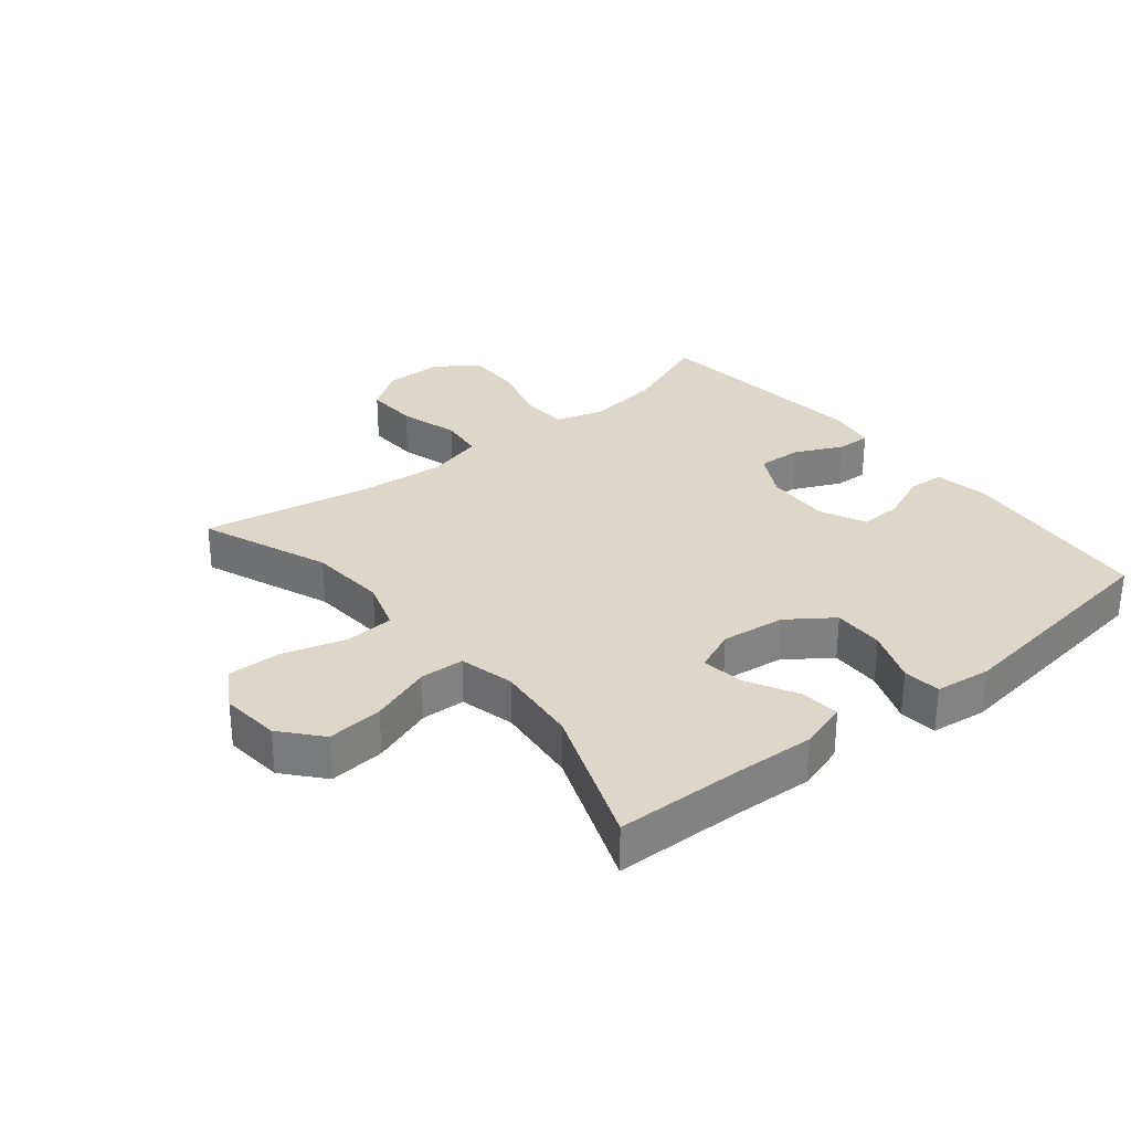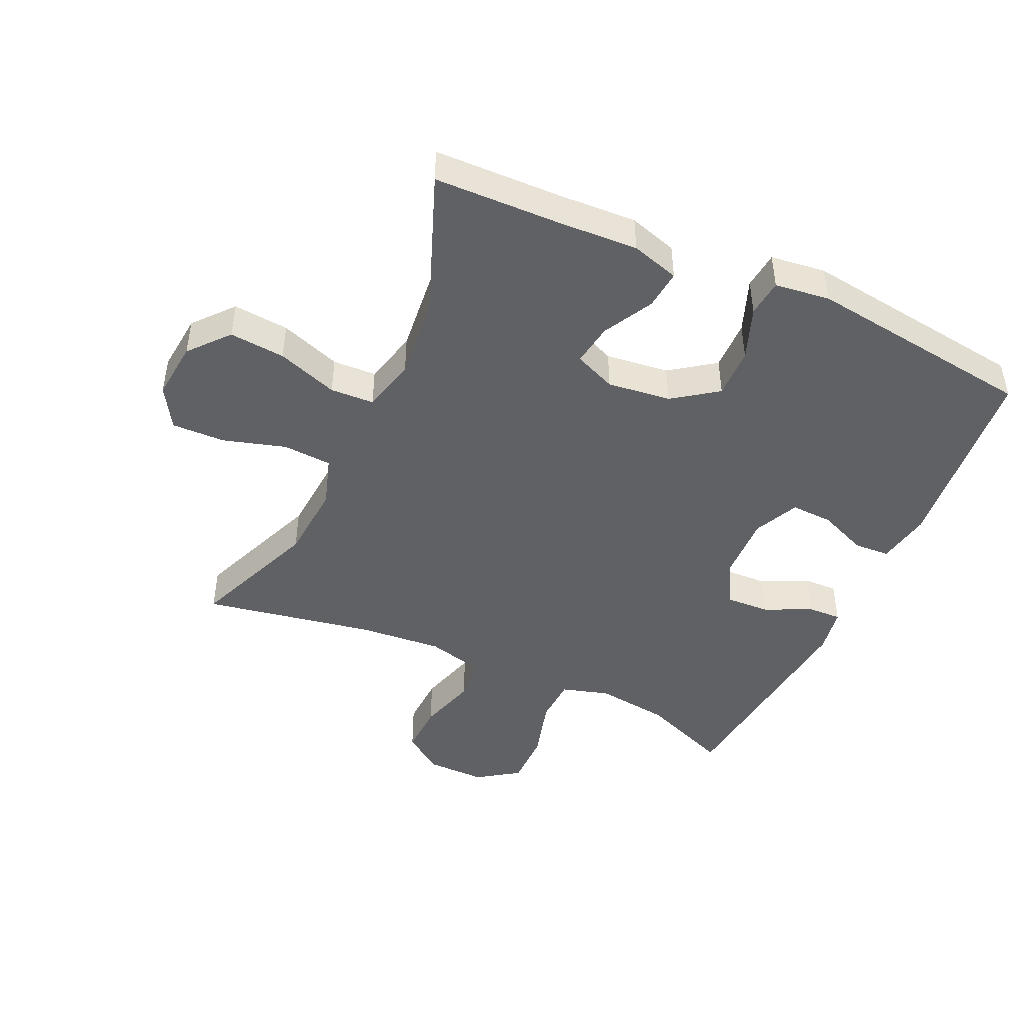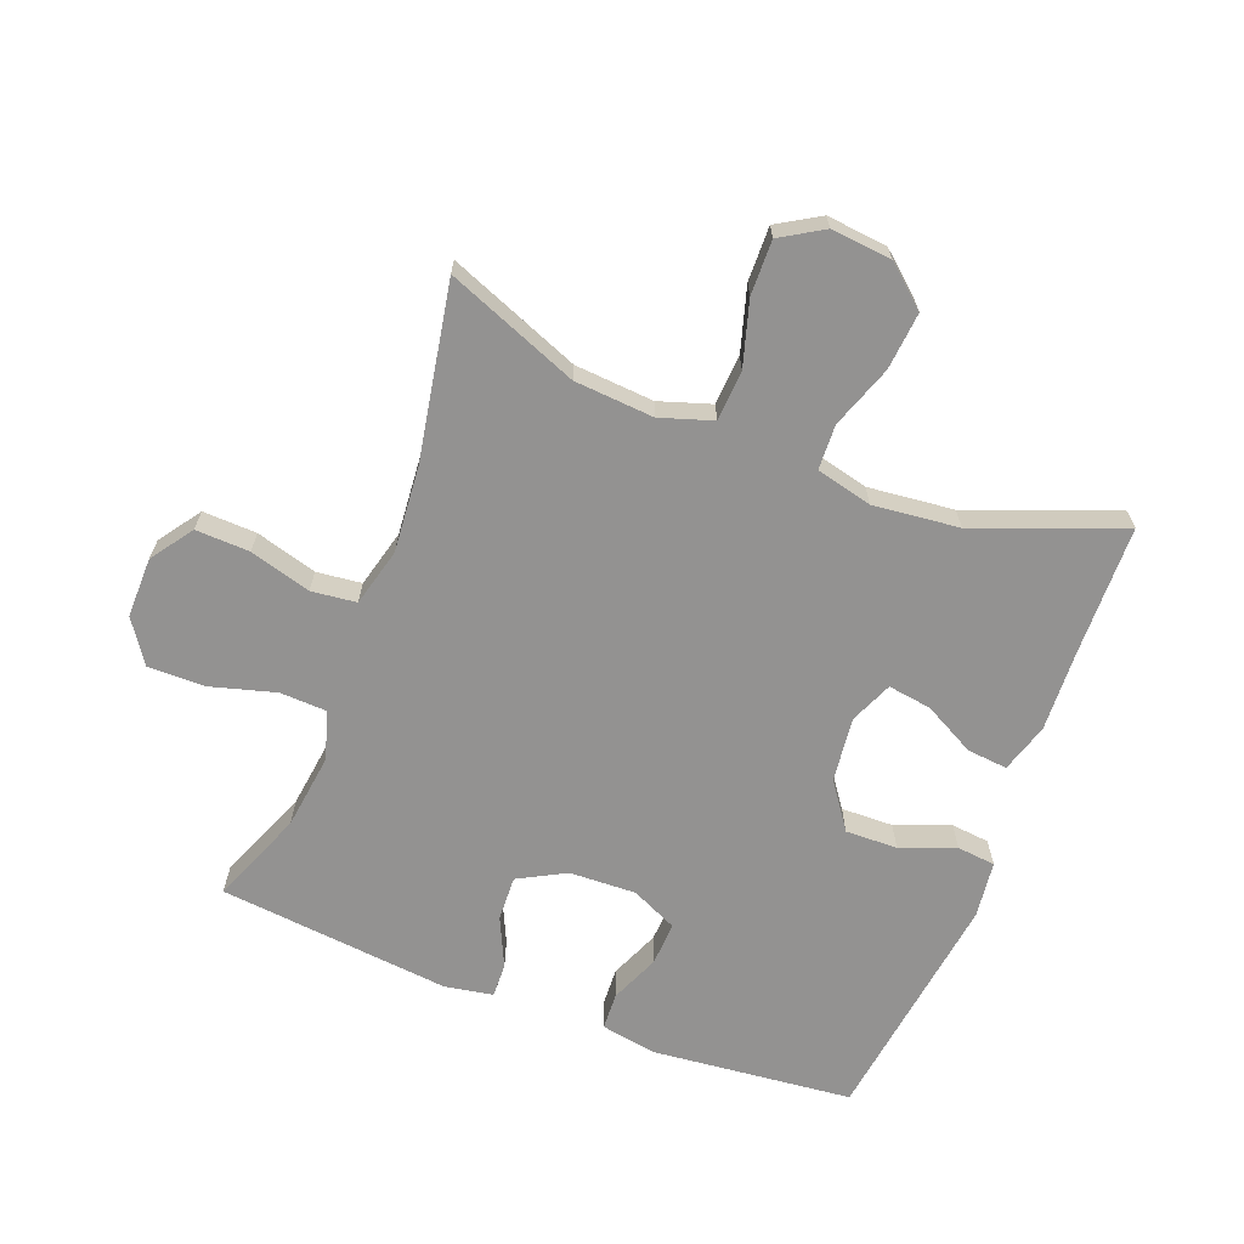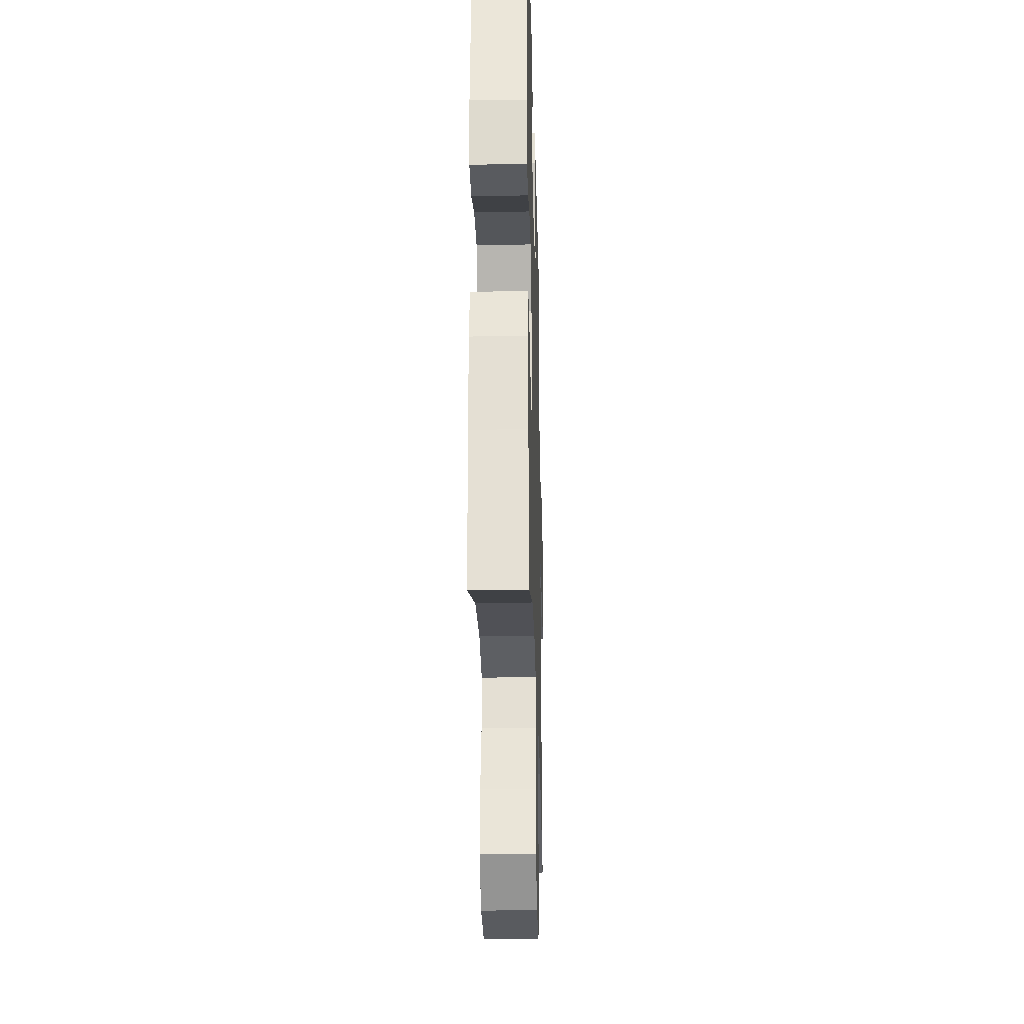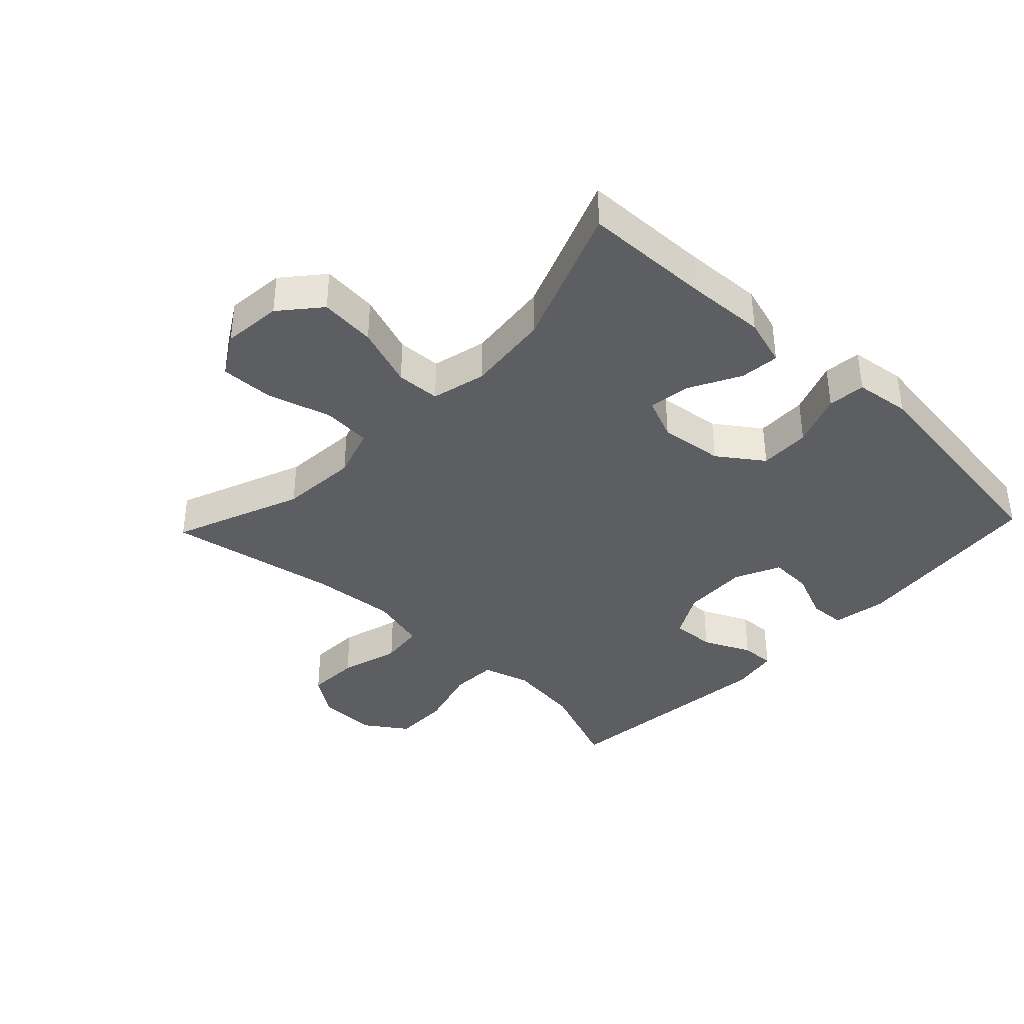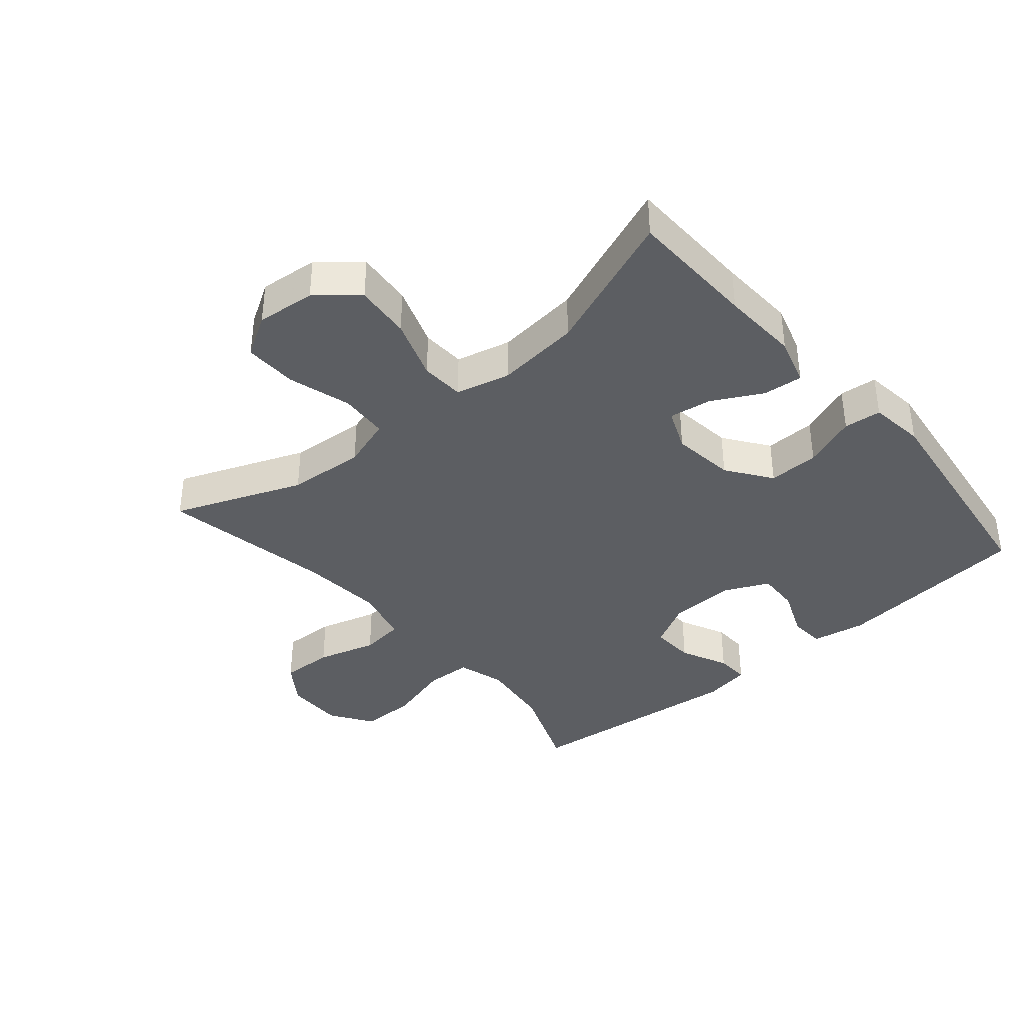
<metadata>
{"format":"obj","ext":"obj","renderer":"f3d","projection":"perspective","resolution":1024,"background":"white","views":[{"elev":30.3,"azim":-129.1,"up":"+Y"},{"elev":-45.6,"azim":-114.6,"up":"+Y"},{"elev":-66.4,"azim":158.9,"up":"+Y"},{"elev":-26.6,"azim":-88.5,"up":"+Z"},{"elev":-38.2,"azim":-133.5,"up":"+Y"},{"elev":-38.1,"azim":-139.5,"up":"+Y"}]}
</metadata>
<code>
v 0.5 0.07 0.5
v 0.443 0.07 0.357
v 0.428 0.07 0.241
v 0.45 0.07 0.166
v 0.523 0.07 0.163
v 0.622 0.07 0.191
v 0.71 0.07 0.192
v 0.755 0.07 0.126
v 0.754 0.07 0.033
v 0.709 0.07 -0.031
v 0.626 0.07 -0.028
v 0.532 0.07 -0.001
v 0.463 0.07 -0.009
v 0.44 0.07 -0.098
v 0.451 0.07 -0.23
v 0.5 0.07 -0.5
v 0.298 0.07 -0.42
v 0.176 0.07 -0.411
v 0.096 0.07 -0.437
v 0.091 0.07 -0.514
v 0.12 0.07 -0.613
v 0.122 0.07 -0.697
v 0.057 0.07 -0.736
v -0.036 0.07 -0.727
v -0.098 0.07 -0.674
v -0.09 0.07 -0.586
v -0.056 0.07 -0.49
v -0.059 0.07 -0.421
v -0.145 0.07 -0.4
v -0.277 0.07 -0.414
v -0.5 0.07 -0.5
v -0.505 0.07 -0.297
v -0.511 0.07 -0.175
v -0.488 0.07 -0.099
v -0.426 0.07 -0.105
v -0.347 0.07 -0.147
v -0.28 0.07 -0.157
v -0.252 0.07 -0.091
v -0.264 0.07 0.009
v -0.314 0.07 0.079
v -0.394 0.07 0.077
v -0.478 0.07 0.045
v -0.537 0.07 0.051
v -0.548 0.07 0.138
v -0.5 0.07 0.5
v -0.19 0.07 0.532
v -0.105 0.07 0.517
v -0.102 0.07 0.46
v -0.134 0.07 0.384
v -0.137 0.07 0.317
v -0.066 0.07 0.284
v 0.037 0.07 0.288
v 0.109 0.07 0.327
v 0.106 0.07 0.396
v 0.071 0.07 0.471
v 0.069 0.07 0.524
v 0.143 0.07 0.537
v 0.5 0 0.5
v 0.443 0 0.357
v 0.428 0 0.241
v 0.45 0 0.166
v 0.523 0 0.163
v 0.622 0 0.191
v 0.71 0 0.192
v 0.755 0 0.126
v 0.754 0 0.033
v 0.709 0 -0.031
v 0.626 0 -0.028
v 0.532 0 -0.001
v 0.463 0 -0.009
v 0.44 0 -0.098
v 0.451 0 -0.23
v 0.5 0 -0.5
v 0.298 0 -0.42
v 0.176 0 -0.411
v 0.096 0 -0.437
v 0.091 0 -0.514
v 0.12 0 -0.613
v 0.122 0 -0.697
v 0.057 0 -0.736
v -0.036 0 -0.727
v -0.098 0 -0.674
v -0.09 0 -0.586
v -0.056 0 -0.49
v -0.059 0 -0.421
v -0.145 0 -0.4
v -0.277 0 -0.414
v -0.5 0 -0.5
v -0.505 0 -0.297
v -0.511 0 -0.175
v -0.488 0 -0.099
v -0.426 0 -0.105
v -0.347 0 -0.147
v -0.28 0 -0.157
v -0.252 0 -0.091
v -0.264 0 0.009
v -0.314 0 0.079
v -0.394 0 0.077
v -0.478 0 0.045
v -0.537 0 0.051
v -0.548 0 0.138
v -0.5 0 0.5
v -0.19 0 0.532
v -0.105 0 0.517
v -0.102 0 0.46
v -0.134 0 0.384
v -0.137 0 0.317
v -0.066 0 0.284
v 0.037 0 0.288
v 0.109 0 0.327
v 0.106 0 0.396
v 0.071 0 0.471
v 0.069 0 0.524
v 0.143 0 0.537
f 54 55 56 57
f 53 54 57 1
f 52 53 1 2
f 46 47 48 49
f 46 49 50
f 45 46 50
f 44 45 50
f 41 42 43 44
f 40 41 44 50
f 39 40 50 51
f 33 34 35 36
f 32 33 36 37
f 30 31 32 37
f 29 30 37 38
f 24 25 26 27
f 24 27 28
f 23 24 28
f 20 21 22 23
f 19 20 23 28
f 18 19 28 29
f 15 16 17
f 14 15 17 18
f 13 14 18 29
f 9 10 11 12
f 9 12 13
f 8 9 13
f 5 6 7 8
f 4 5 8 13
f 3 4 13 29
f 52 2 3 29
f 39 51 52
f 29 38 39 52
f 114 113 112 111
f 58 114 111 110
f 59 58 110 109
f 106 105 104 103
f 107 106 103
f 107 103 102
f 107 102 101
f 101 100 99 98
f 107 101 98 97
f 108 107 97 96
f 93 92 91 90
f 94 93 90 89
f 94 89 88 87
f 95 94 87 86
f 84 83 82 81
f 85 84 81
f 85 81 80
f 80 79 78 77
f 85 80 77 76
f 86 85 76 75
f 74 73 72
f 75 74 72 71
f 86 75 71 70
f 69 68 67 66
f 70 69 66
f 70 66 65
f 65 64 63 62
f 70 65 62 61
f 86 70 61 60
f 86 60 59 109
f 109 108 96
f 109 96 95 86
f 1 58 59 2
f 2 59 60 3
f 3 60 61 4
f 4 61 62 5
f 5 62 63 6
f 6 63 64 7
f 7 64 65 8
f 8 65 66 9
f 9 66 67 10
f 10 67 68 11
f 11 68 69 12
f 12 69 70 13
f 13 70 71 14
f 14 71 72 15
f 15 72 73 16
f 16 73 74 17
f 17 74 75 18
f 18 75 76 19
f 19 76 77 20
f 20 77 78 21
f 21 78 79 22
f 22 79 80 23
f 23 80 81 24
f 24 81 82 25
f 25 82 83 26
f 26 83 84 27
f 27 84 85 28
f 28 85 86 29
f 29 86 87 30
f 30 87 88 31
f 31 88 89 32
f 32 89 90 33
f 33 90 91 34
f 34 91 92 35
f 35 92 93 36
f 36 93 94 37
f 37 94 95 38
f 38 95 96 39
f 39 96 97 40
f 40 97 98 41
f 41 98 99 42
f 42 99 100 43
f 43 100 101 44
f 44 101 102 45
f 45 102 103 46
f 46 103 104 47
f 47 104 105 48
f 48 105 106 49
f 49 106 107 50
f 50 107 108 51
f 51 108 109 52
f 52 109 110 53
f 53 110 111 54
f 54 111 112 55
f 55 112 113 56
f 56 113 114 57
f 57 114 58 1

</code>
